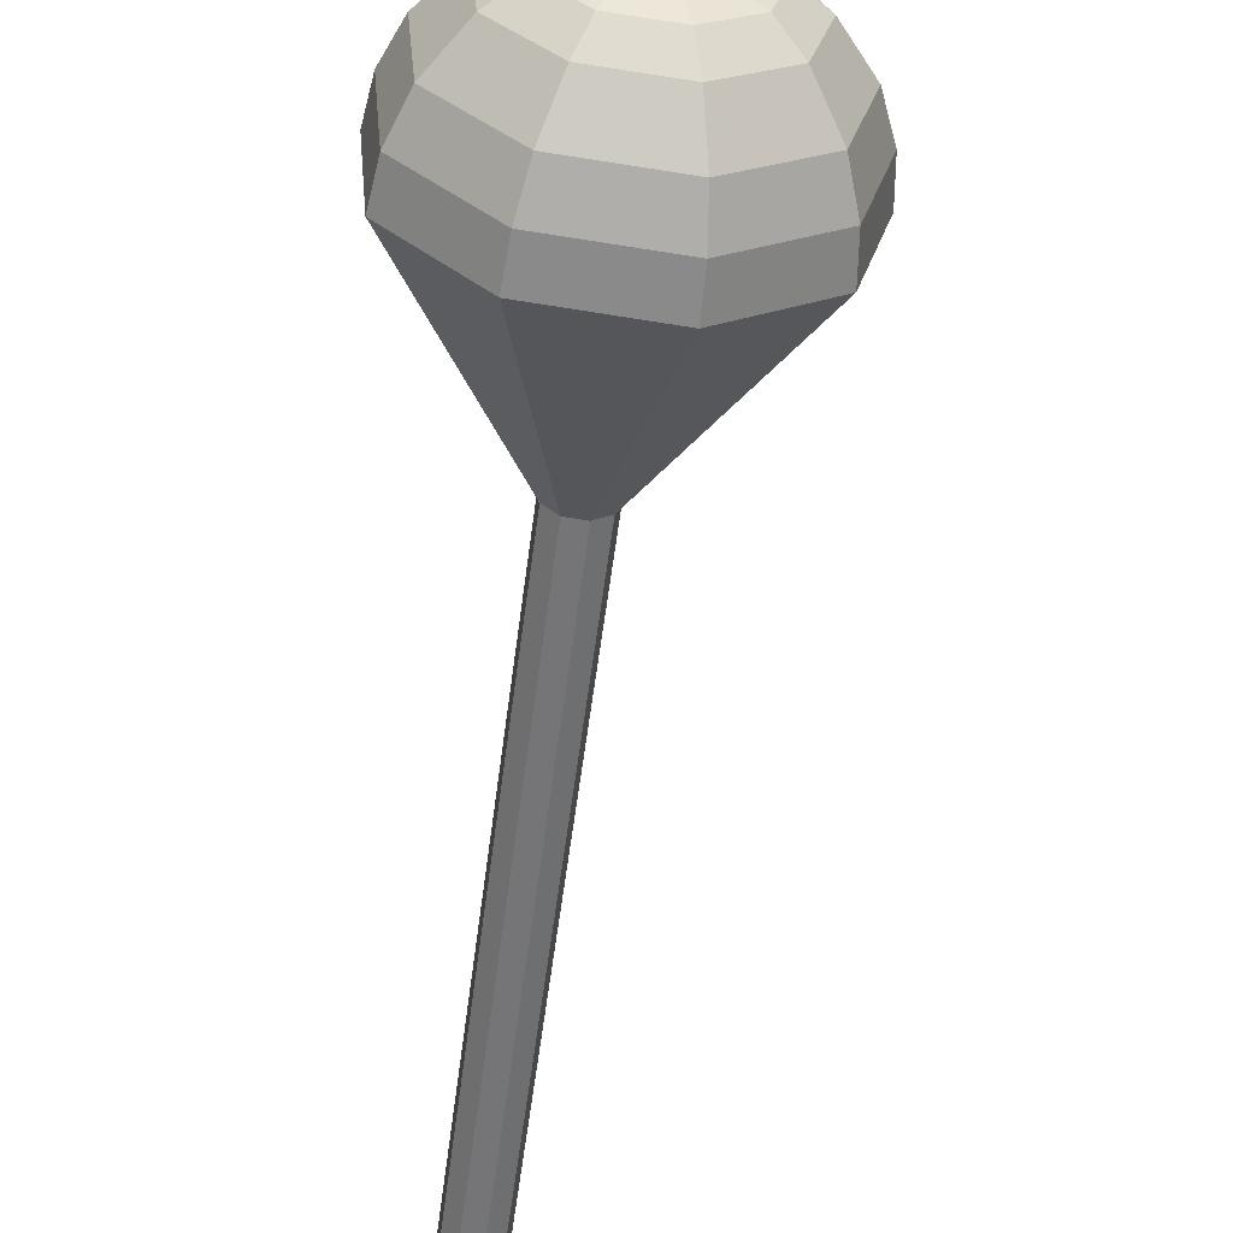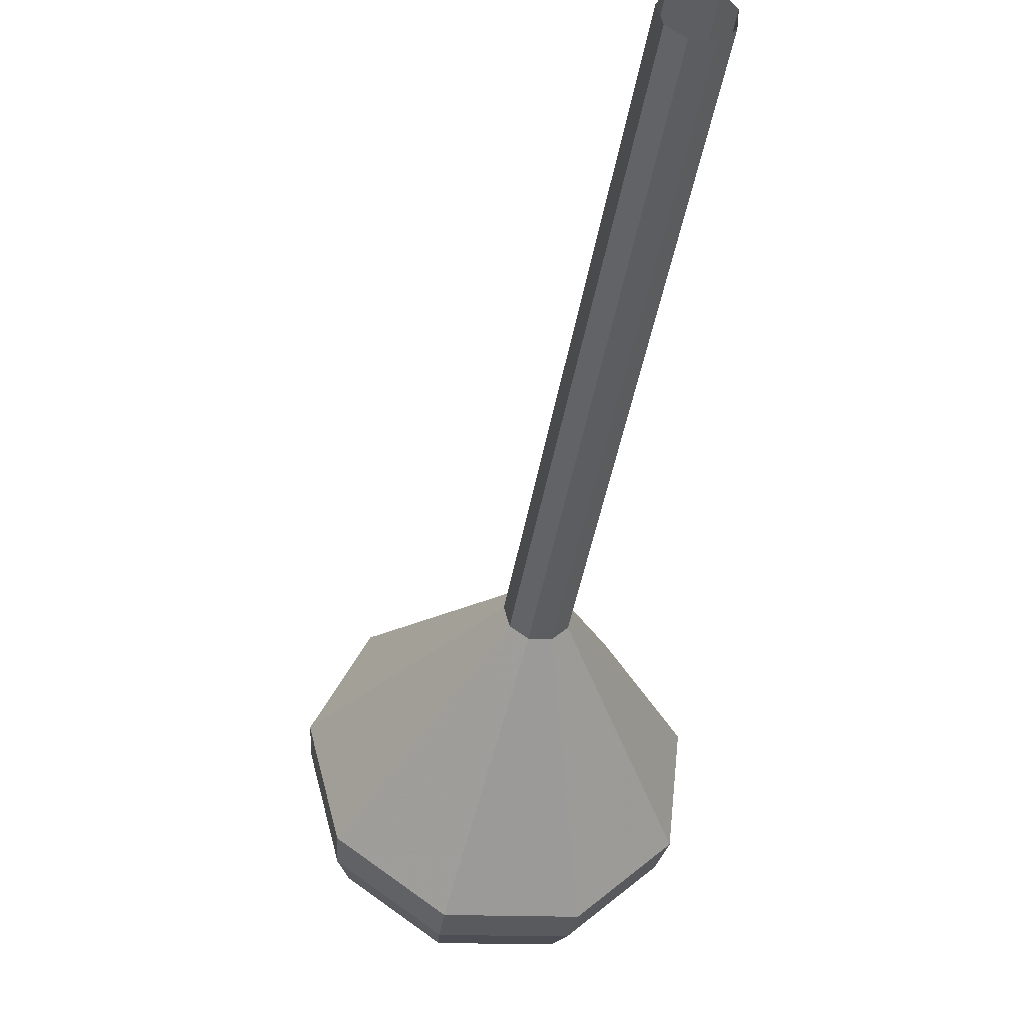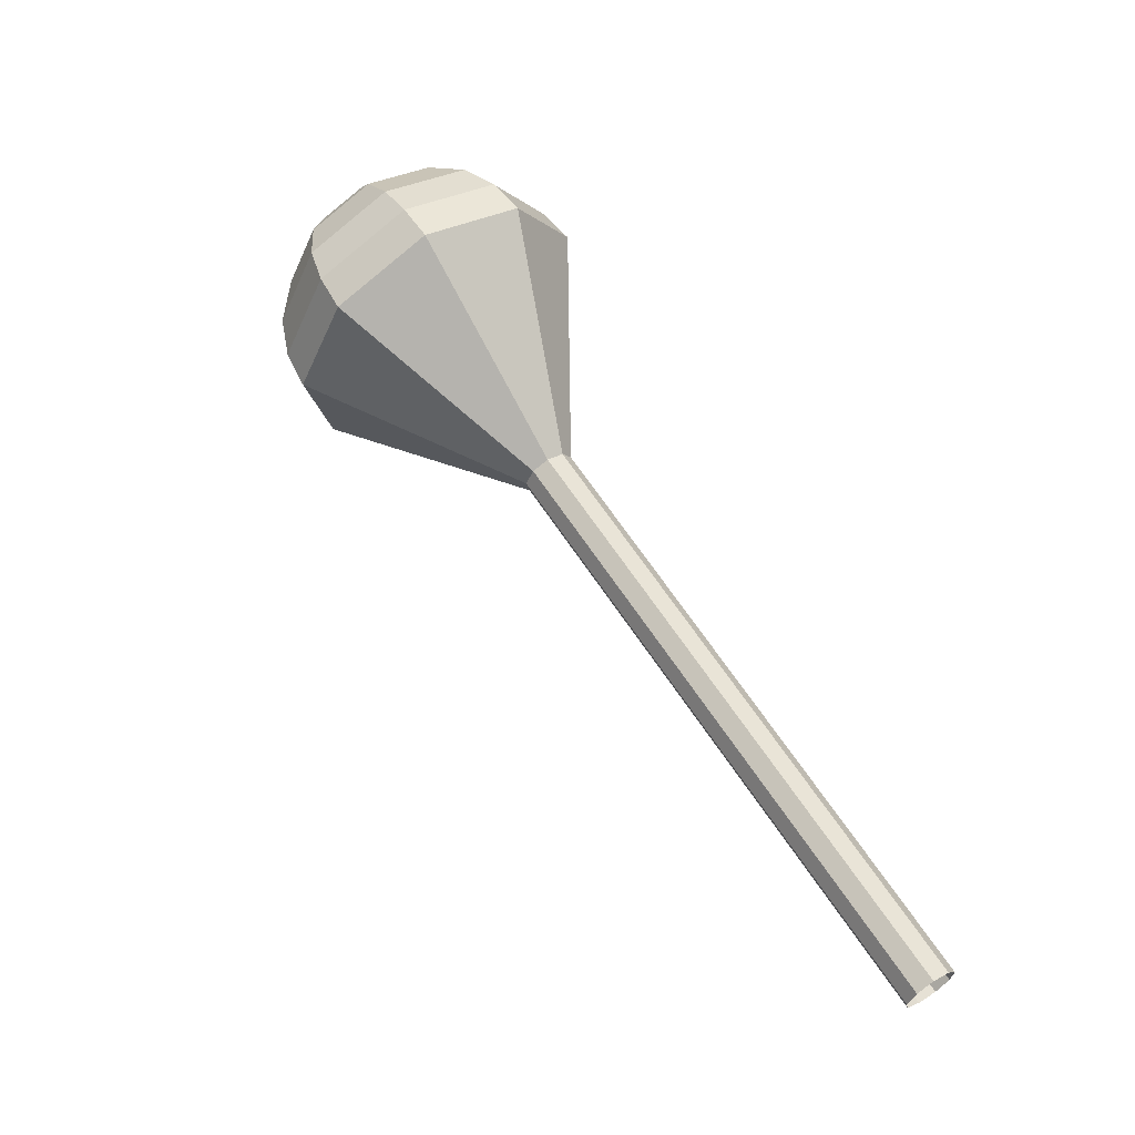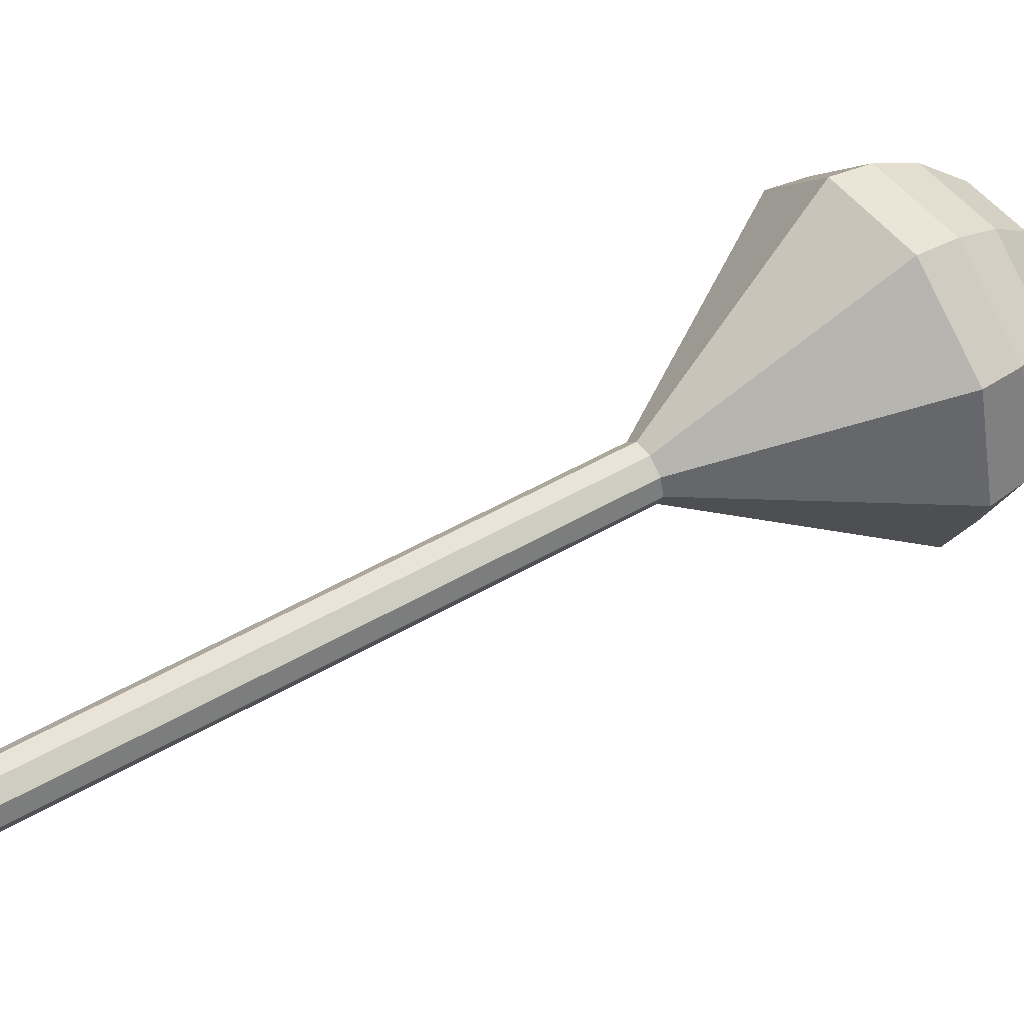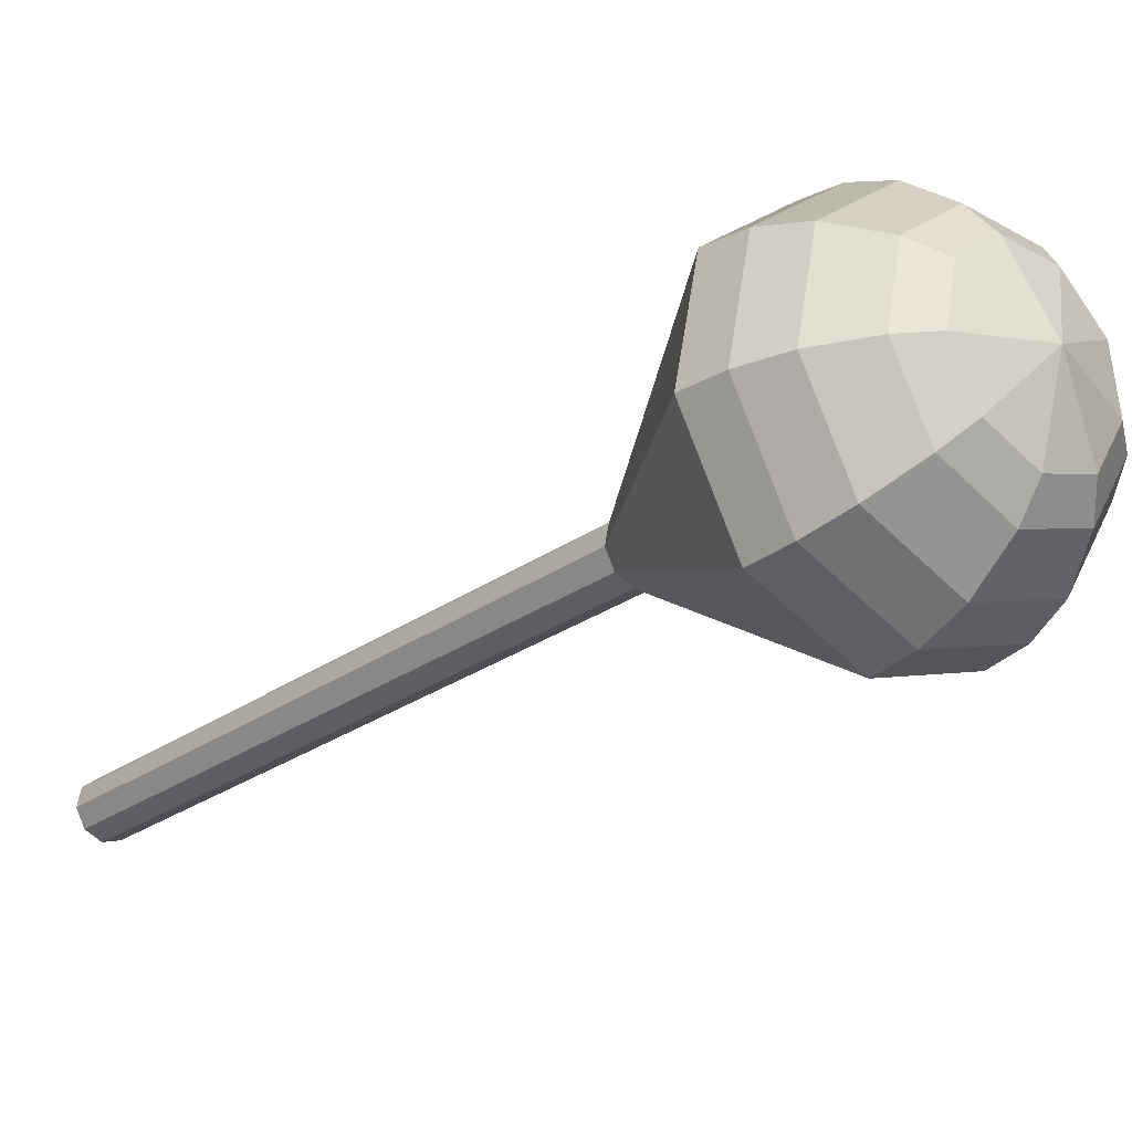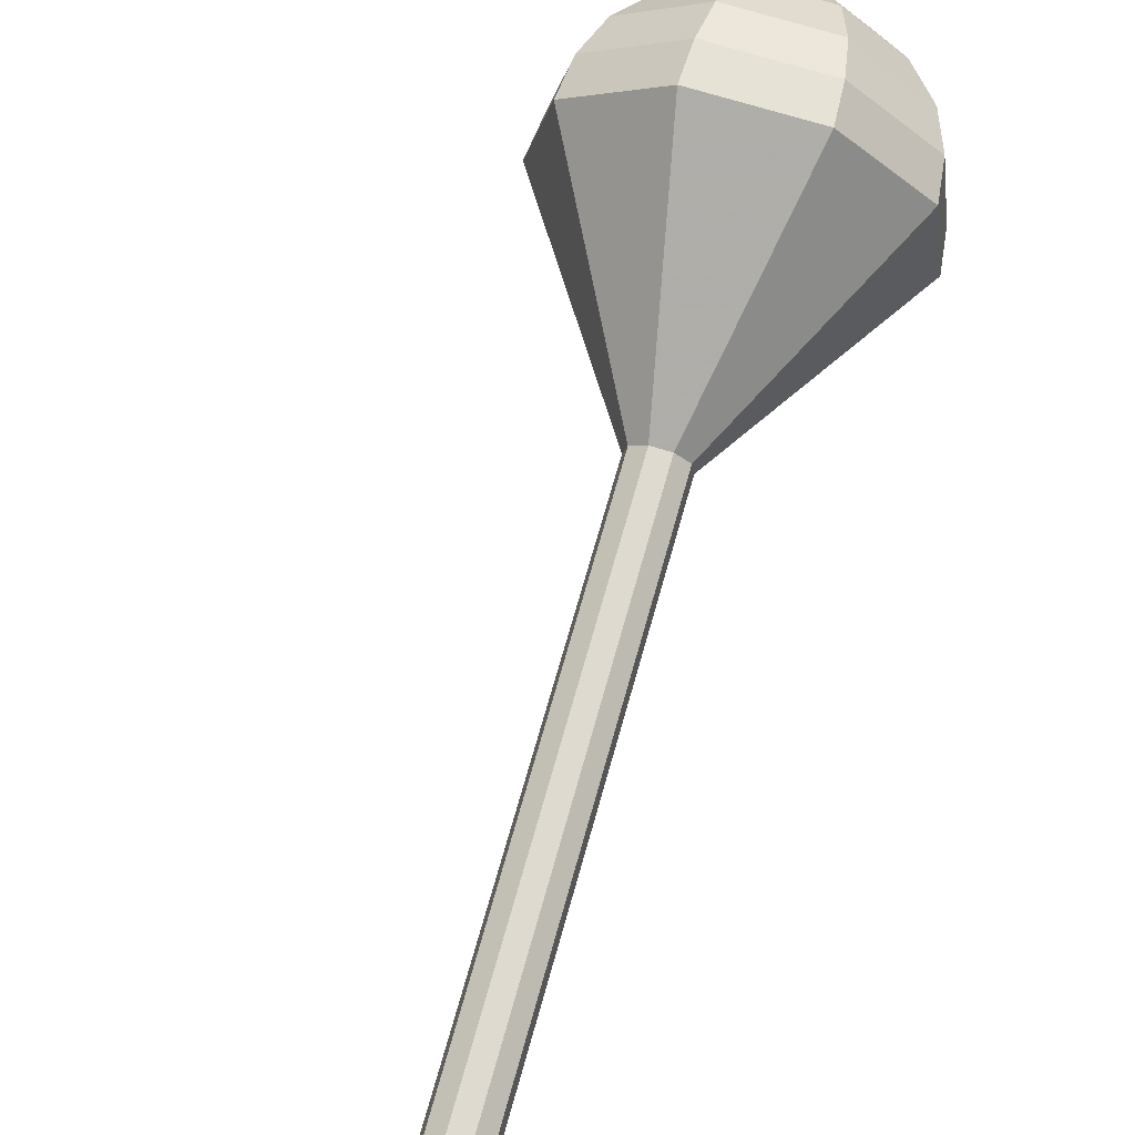
<metadata>
{"format":"obj","ext":"obj","renderer":"f3d","projection":"perspective","resolution":1024,"background":"white","views":[{"elev":-28.6,"azim":12.3,"up":"+Y"},{"elev":-66.8,"azim":-169.3,"up":"+Y"},{"elev":-37.3,"azim":-138.4,"up":"+Z"},{"elev":-9.7,"azim":-85.6,"up":"+Y"},{"elev":12.6,"azim":-27.4,"up":"+Y"},{"elev":41.7,"azim":-141.6,"up":"+Y"}]}
</metadata>
<code>
g tube1
v 111.9 97.13 157.1
v 112 97.85 156.7
v 111.6 98.55 156.4
v 110.9 98.92 156.5
v 110.1 98.77 156.9
v 109.7 98.18 157.4
v 109.9 97.42 157.7
v 110.5 96.85 157.8
v 111.3 96.74 157.6
v 111.9 97.13 157.1
v 113.4 99.4 161.2
v 113.6 100.1 160.7
v 113.1 100.8 160.5
v 112.4 101.2 160.6
v 111.6 101 160.9
v 111.2 100.5 161.4
v 111.4 99.7 161.8
v 112 99.13 161.9
v 112.8 99.01 161.6
v 113.4 99.4 161.2
v 114.9 101.7 165.2
v 115.1 102.4 164.8
v 114.7 103.1 164.5
v 113.9 103.5 164.6
v 113.1 103.3 165
v 112.7 102.7 165.5
v 112.9 102 165.8
v 113.5 101.4 165.9
v 114.3 101.3 165.7
v 114.9 101.7 165.2
v 116.5 103.9 169.3
v 116.6 104.7 168.8
v 116.2 105.4 168.6
v 115.4 105.7 168.7
v 114.6 105.6 169
v 114.2 105 169.5
v 114.4 104.2 169.9
v 115 103.7 170
v 115.8 103.6 169.7
v 116.5 103.9 169.3
v 118 106.2 173.3
v 118.1 106.9 172.9
v 117.7 107.6 172.6
v 116.9 108 172.7
v 116.2 107.9 173.1
v 115.8 107.3 173.6
v 115.9 106.5 173.9
v 116.6 105.9 174
v 117.4 105.8 173.8
v 118 106.2 173.3
v 121 110.8 181.4
v 121.1 111.5 181
v 120.7 112.2 180.7
v 119.9 112.5 180.8
v 119.2 112.4 181.2
v 118.8 111.8 181.6
v 119 111.1 182
v 119.6 110.5 182.1
v 120.4 110.4 181.9
v 121 110.8 181.4
v 129.2 111.8 189.5
v 130 116.1 186.8
v 127.5 120.4 185.4
v 122.9 122.6 185.9
v 118.3 121.7 188.1
v 116 118.1 190.9
v 116.9 113.6 193.1
v 120.7 110.2 193.6
v 125.6 109.5 192.2
v 129.2 111.8 189.5
v 129.6 112.8 191.1
v 130.4 117 188.4
v 127.9 121.1 187.1
v 123.5 123.2 187.5
v 119 122.4 189.7
v 116.8 118.9 192.4
v 117.7 114.6 194.6
v 121.3 111.2 195.1
v 126.1 110.6 193.7
v 129.6 112.8 191.1
v 129.6 114.1 192.6
v 130.2 117.9 190.3
v 128 121.5 189
v 124 123.4 189.5
v 120.1 122.7 191.4
v 118.1 119.6 193.9
v 118.9 115.7 195.8
v 122.2 112.7 196.2
v 126.4 112.1 194.9
v 129.6 114.1 192.6
v 128.9 115.9 194.2
v 129.4 118.7 192.4
v 127.7 121.5 191.4
v 124.7 123 191.8
v 121.6 122.4 193.2
v 120.1 120 195.1
v 120.7 117 196.6
v 123.2 114.8 196.9
v 126.4 114.3 195.9
v 128.9 115.9 194.2
v 128.1 117 194.9
v 128.4 119.1 193.6
v 127.2 121.2 192.9
v 125 122.2 193.2
v 122.8 121.8 194.2
v 121.6 120.1 195.6
v 122.1 117.9 196.7
v 123.9 116.2 196.9
v 126.3 115.9 196.2
v 128.1 117 194.9
v 125.3 119.5 195.7
v 125.3 119.5 195.7
v 125.3 119.5 195.7
v 125.3 119.5 195.7
v 125.3 119.5 195.7
v 125.3 119.5 195.7
v 125.3 119.5 195.7
v 125.3 119.5 195.7
v 125.3 119.5 195.7
v 125.3 119.5 195.7
f 1 2 12
f 12 11 1
f 2 3 13
f 13 12 2
f 3 4 14
f 14 13 3
f 4 5 15
f 15 14 4
f 5 6 16
f 16 15 5
f 6 7 17
f 17 16 6
f 7 8 18
f 18 17 7
f 8 9 19
f 19 18 8
f 9 10 20
f 20 19 9
f 11 12 22
f 22 21 11
f 12 13 23
f 23 22 12
f 13 14 24
f 24 23 13
f 14 15 25
f 25 24 14
f 15 16 26
f 26 25 15
f 16 17 27
f 27 26 16
f 17 18 28
f 28 27 17
f 18 19 29
f 29 28 18
f 19 20 30
f 30 29 19
f 21 22 32
f 32 31 21
f 22 23 33
f 33 32 22
f 23 24 34
f 34 33 23
f 24 25 35
f 35 34 24
f 25 26 36
f 36 35 25
f 26 27 37
f 37 36 26
f 27 28 38
f 38 37 27
f 28 29 39
f 39 38 28
f 29 30 40
f 40 39 29
f 31 32 42
f 42 41 31
f 32 33 43
f 43 42 32
f 33 34 44
f 44 43 33
f 34 35 45
f 45 44 34
f 35 36 46
f 46 45 35
f 36 37 47
f 47 46 36
f 37 38 48
f 48 47 37
f 38 39 49
f 49 48 38
f 39 40 50
f 50 49 39
f 41 42 52
f 52 51 41
f 42 43 53
f 53 52 42
f 43 44 54
f 54 53 43
f 44 45 55
f 55 54 44
f 45 46 56
f 56 55 45
f 46 47 57
f 57 56 46
f 47 48 58
f 58 57 47
f 48 49 59
f 59 58 48
f 49 50 60
f 60 59 49
f 51 52 62
f 62 61 51
f 52 53 63
f 63 62 52
f 53 54 64
f 64 63 53
f 54 55 65
f 65 64 54
f 55 56 66
f 66 65 55
f 56 57 67
f 67 66 56
f 57 58 68
f 68 67 57
f 58 59 69
f 69 68 58
f 59 60 70
f 70 69 59
f 61 62 72
f 72 71 61
f 62 63 73
f 73 72 62
f 63 64 74
f 74 73 63
f 64 65 75
f 75 74 64
f 65 66 76
f 76 75 65
f 66 67 77
f 77 76 66
f 67 68 78
f 78 77 67
f 68 69 79
f 79 78 68
f 69 70 80
f 80 79 69
f 71 72 82
f 82 81 71
f 72 73 83
f 83 82 72
f 73 74 84
f 84 83 73
f 74 75 85
f 85 84 74
f 75 76 86
f 86 85 75
f 76 77 87
f 87 86 76
f 77 78 88
f 88 87 77
f 78 79 89
f 89 88 78
f 79 80 90
f 90 89 79
f 81 82 92
f 92 91 81
f 82 83 93
f 93 92 82
f 83 84 94
f 94 93 83
f 84 85 95
f 95 94 84
f 85 86 96
f 96 95 85
f 86 87 97
f 97 96 86
f 87 88 98
f 98 97 87
f 88 89 99
f 99 98 88
f 89 90 100
f 100 99 89
f 91 92 102
f 102 101 91
f 92 93 103
f 103 102 92
f 93 94 104
f 104 103 93
f 94 95 105
f 105 104 94
f 95 96 106
f 106 105 95
f 96 97 107
f 107 106 96
f 97 98 108
f 108 107 97
f 98 99 109
f 109 108 98
f 99 100 110
f 110 109 99
f 101 102 112
f 112 111 101
f 102 103 113
f 113 112 102
f 103 104 114
f 114 113 103
f 104 105 115
f 115 114 104
f 105 106 116
f 116 115 105
f 106 107 117
f 117 116 106
f 107 108 118
f 118 117 107
f 108 109 119
f 119 118 108
f 109 110 120
f 120 119 109
g

</code>
